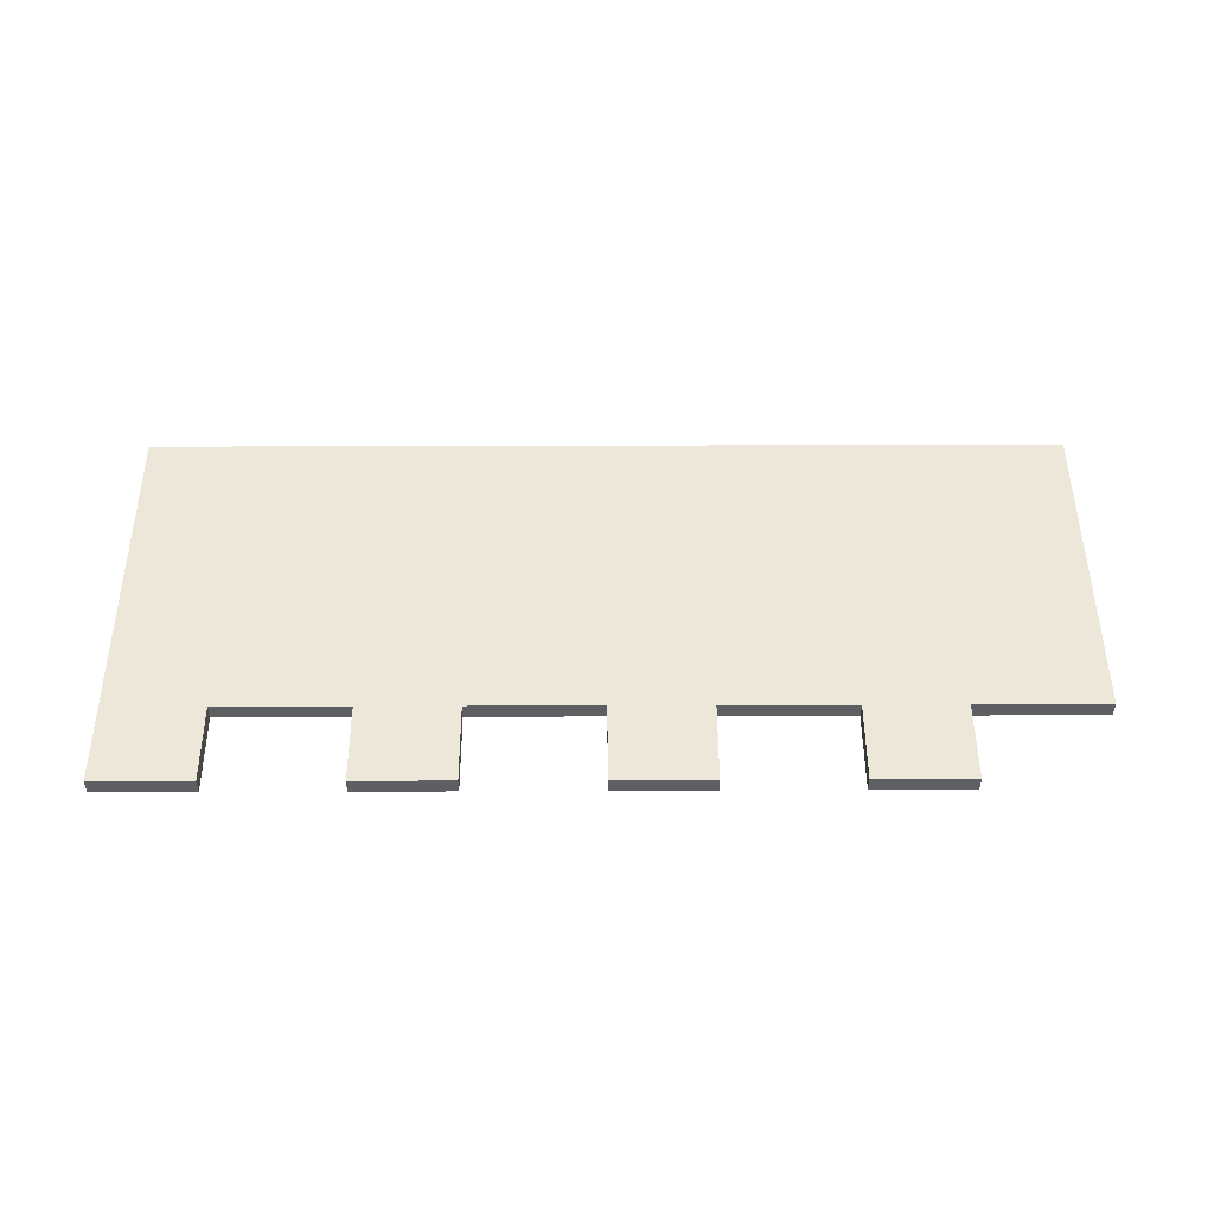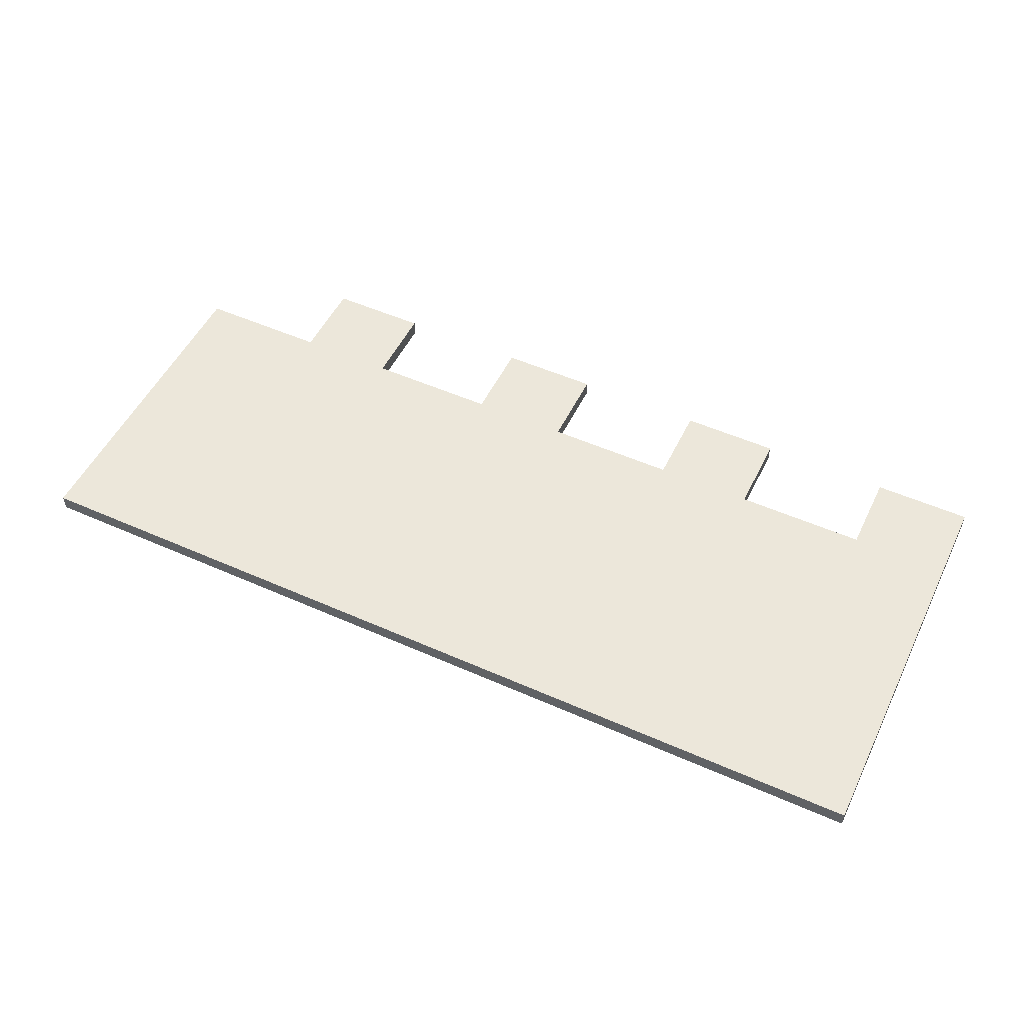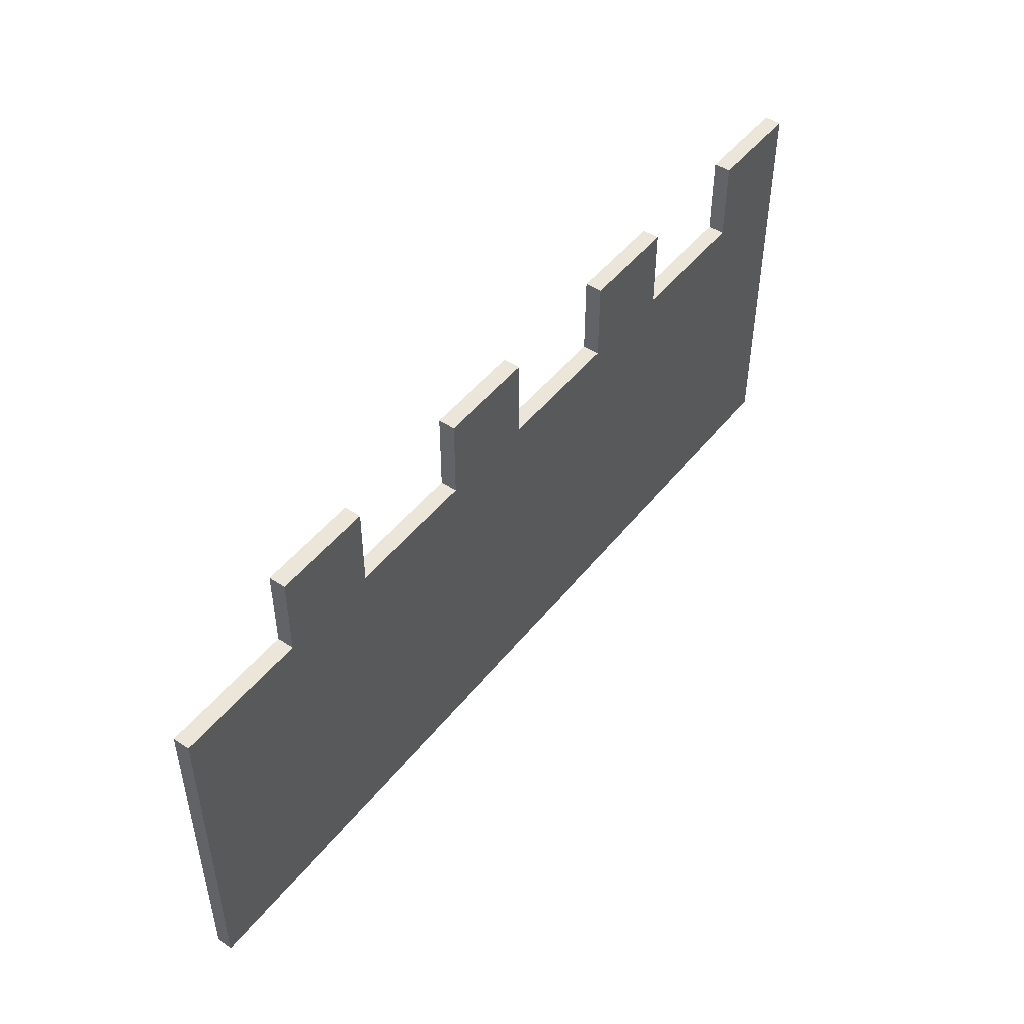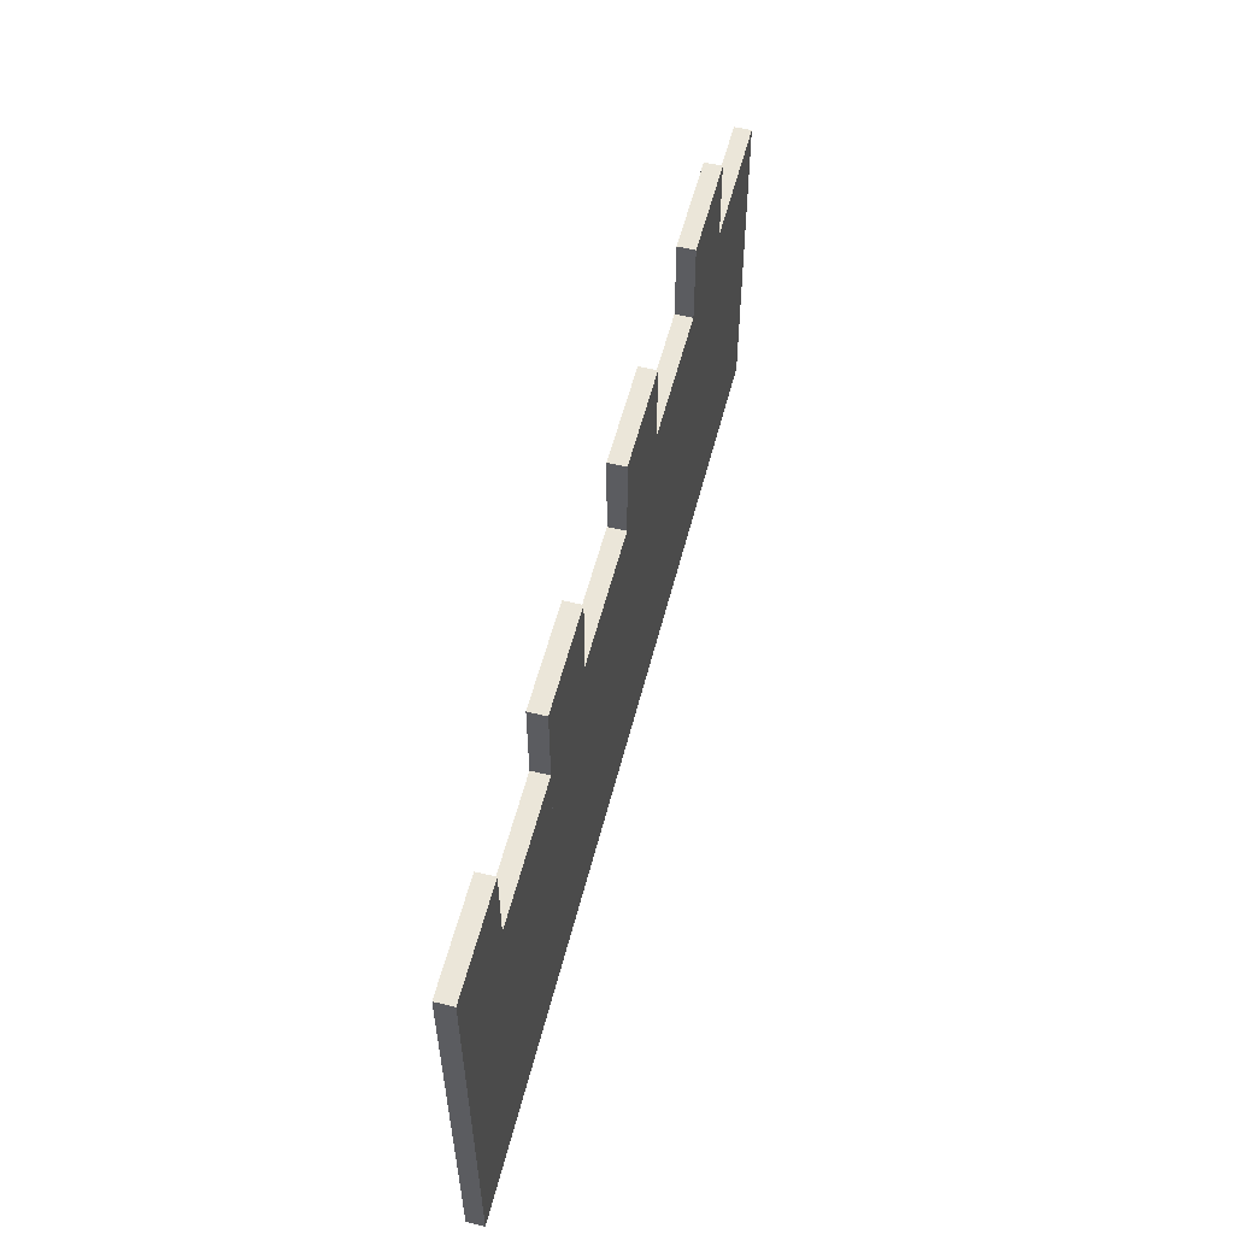
<metadata>
{"format":"obj","ext":"obj","renderer":"f3d","projection":"perspective","resolution":1024,"background":"white","views":[{"elev":50.0,"azim":179.8,"up":"+Z"},{"elev":52.1,"azim":25.6,"up":"+Z"},{"elev":48.0,"azim":-53.4,"up":"+Y"},{"elev":55.7,"azim":104.2,"up":"+Y"}]}
</metadata>
<code>
v -42.5 74.5 -1.5
v -42.5 -0.5 -1.5
v -60.5 -0.5 -1.5
v -60.5 74.5 -1.5
v -0.5 74.5 -1.5
v -0.5 -0.5 -1.5
v -18.5 -0.5 -1.5
v -18.5 74.5 -1.5
v 41.5 74.5 -1.5
v 41.5 -0.5 -1.5
v 23.5 -0.5 -1.5
v 23.5 74.5 -1.5
v -60.5 59.5 -1.5
v -84.5 -0.5 -1.5
v -84.5 59.5 -1.5
v -18.5 59.5 -1.5
v -42.5 59.5 -1.5
v 23.5 59.5 -1.5
v -0.5 59.5 -1.5
v -60.5 74.5 1.5
v -60.5 -0.5 1.5
v -42.5 -0.5 1.5
v -42.5 74.5 1.5
v -18.5 74.5 1.5
v -18.5 -0.5 1.5
v -0.5 -0.5 1.5
v -0.5 74.5 1.5
v 23.5 74.5 1.5
v 23.5 -0.5 1.5
v 41.5 -0.5 1.5
v 41.5 74.5 1.5
v -84.5 59.5 1.5
v -84.5 -0.5 1.5
v -60.5 59.5 1.5
v -42.5 59.5 1.5
v -18.5 59.5 1.5
v -0.5 59.5 1.5
v 23.5 59.5 1.5
v 83.5 74.5 -1.5
v 83.5 -0.5 -1.5
v 65.5 -0.5 -1.5
v 65.5 74.5 -1.5
v 65.5 59.5 -1.5
v 41.5 -0.5 -1.5
v 41.5 59.5 -1.5
v 65.5 74.5 1.5
v 65.5 -0.5 1.5
v 83.5 -0.5 1.5
v 83.5 74.5 1.5
v 41.5 59.5 1.5
v 41.5 -0.5 1.5
v 65.5 59.5 1.5
g mtx_palisadePart1
f 4 1 17
f 17 13 4
f 13 17 2
f 2 3 13
f 8 5 19
f 19 16 8
f 16 19 6
f 6 7 16
f 12 9 10
f 10 18 12
f 18 10 11
f 3 15 13
f 3 14 15
f 7 17 16
f 7 2 17
f 11 19 18
f 11 6 19
f 23 20 34
f 34 35 23
f 35 34 21
f 21 22 35
f 27 24 36
f 36 37 27
f 37 36 25
f 25 26 37
f 31 28 38
f 38 30 31
f 30 38 29
f 33 34 32
f 33 21 34
f 22 36 35
f 22 25 36
f 26 38 37
f 26 29 38
f 14 32 15
f 14 33 32
f 13 20 4
f 13 34 20
f 16 24 8
f 16 36 24
f 18 28 12
f 18 38 28
f 30 9 31
f 30 10 9
f 35 1 23
f 35 17 1
f 37 5 27
f 37 19 5
f 15 32 13
f 32 34 13
f 4 20 1
f 20 23 1
f 17 35 16
f 35 36 16
f 8 24 5
f 24 27 5
f 19 37 18
f 37 38 18
f 12 28 9
f 28 31 9
f 21 33 14
f 14 3 21
f 22 21 3
f 3 2 22
f 25 22 2
f 2 7 25
f 26 25 7
f 7 6 26
f 29 26 6
f 6 11 29
f 30 29 11
f 11 10 30
g mtx_palisadePart2
f 42 39 40
f 40 43 42
f 43 40 41
f 41 45 43
f 41 44 45
f 49 46 52
f 52 48 49
f 48 52 47
f 51 52 50
f 51 47 52
f 44 50 45
f 44 51 50
f 43 46 42
f 43 52 46
f 48 39 49
f 48 40 39
f 45 50 43
f 50 52 43
f 42 46 39
f 46 49 39
f 47 51 44
f 44 41 47
f 48 47 41
f 41 40 48

</code>
